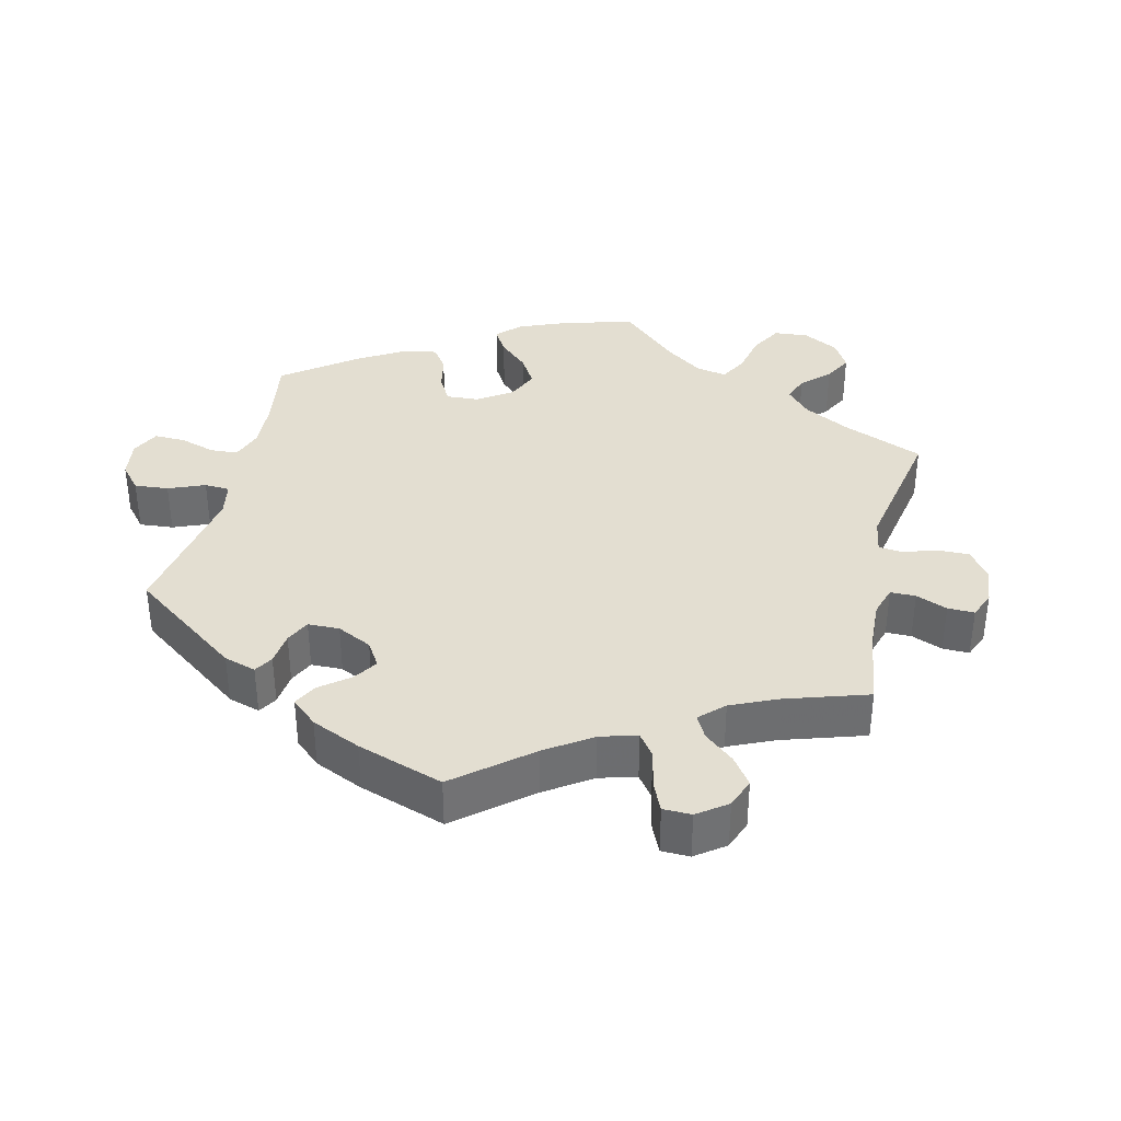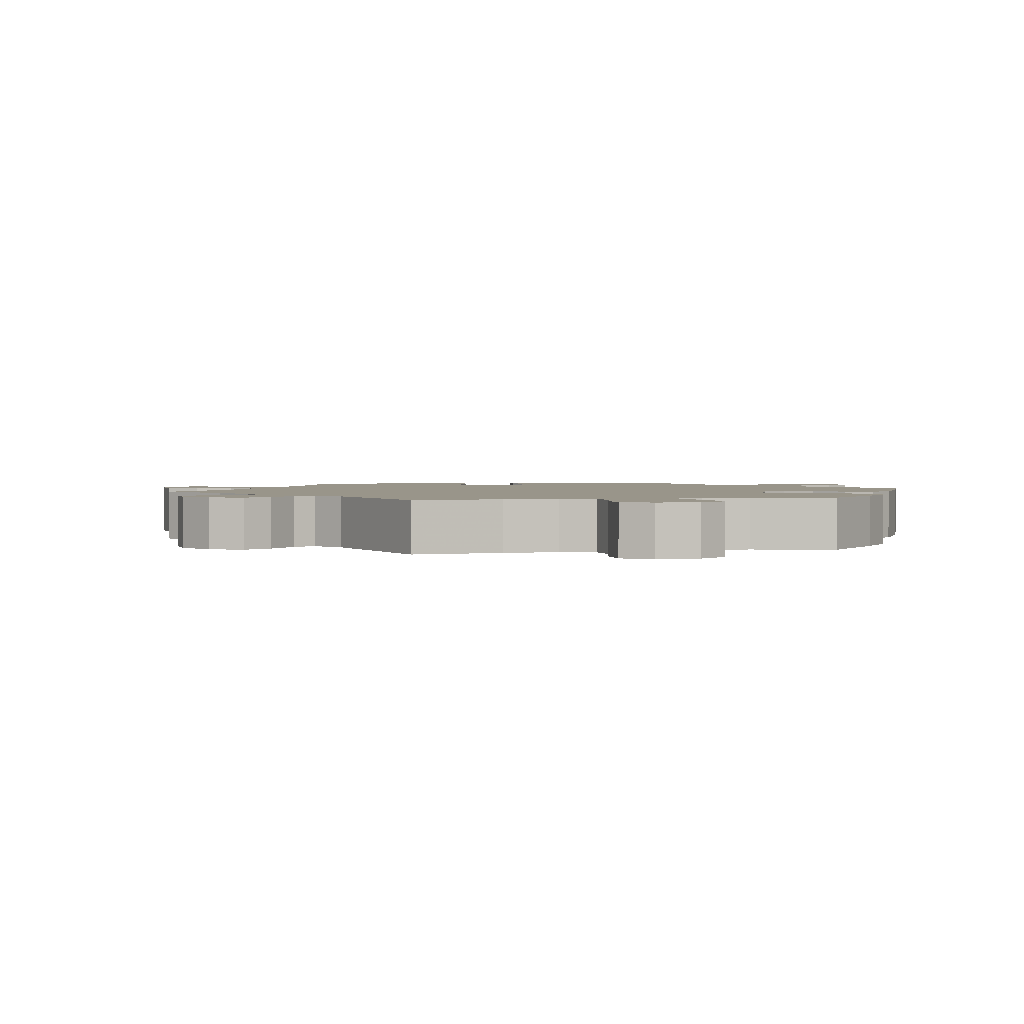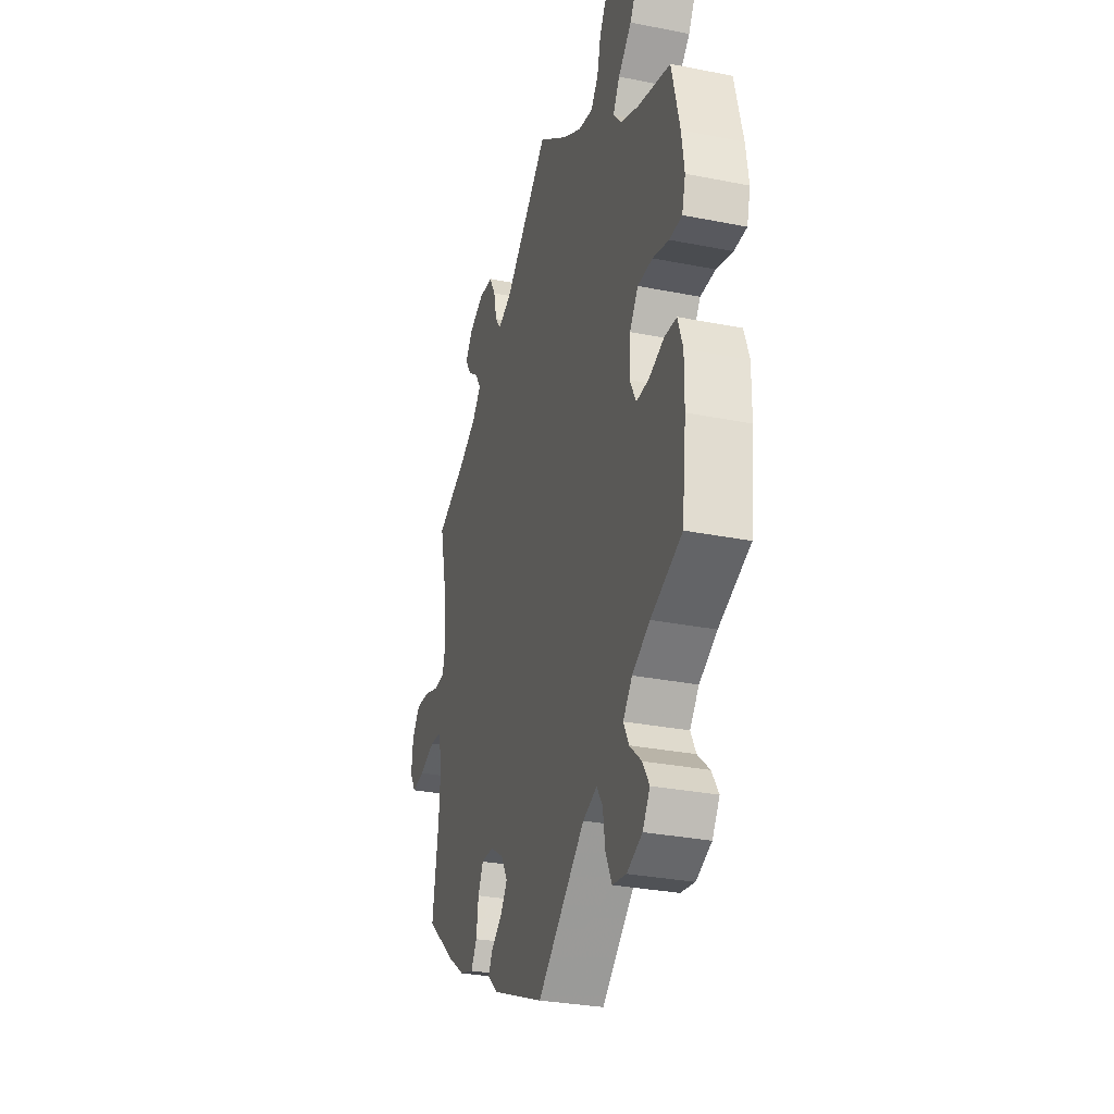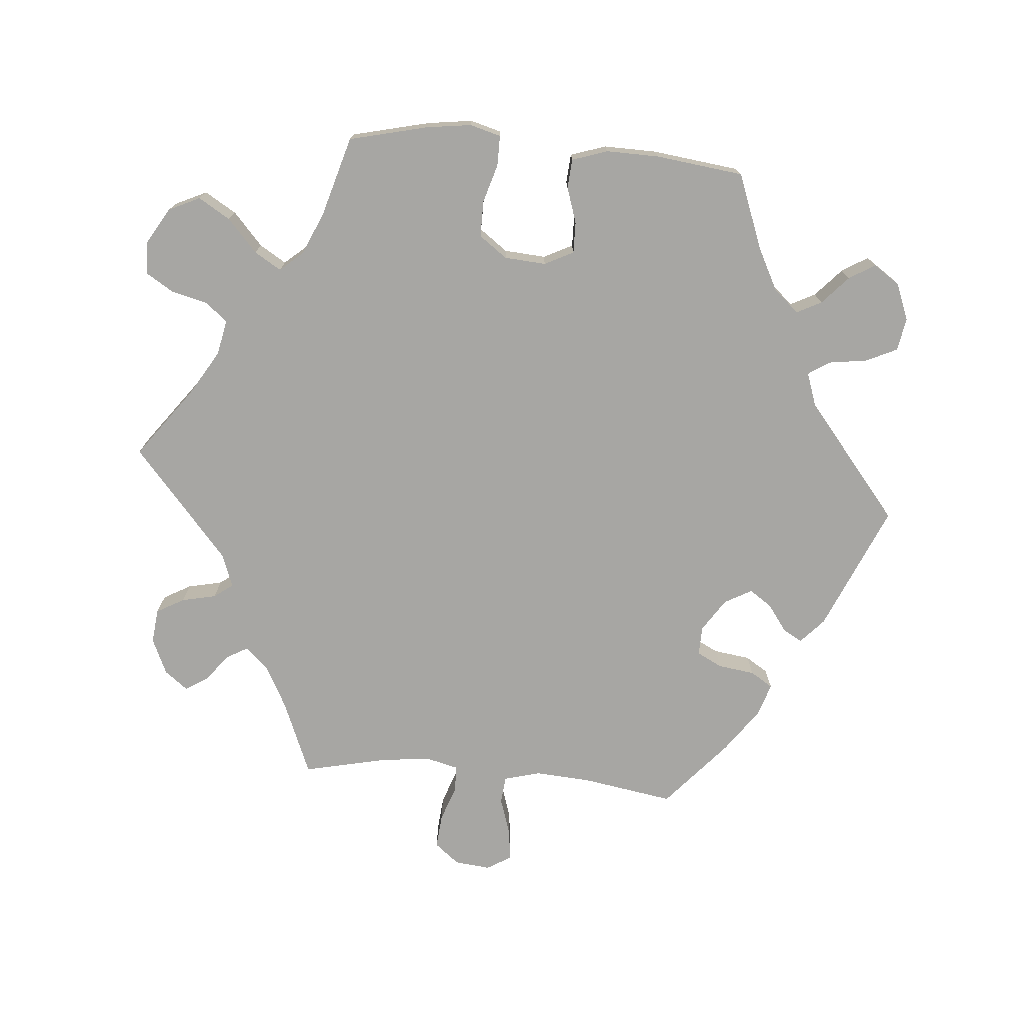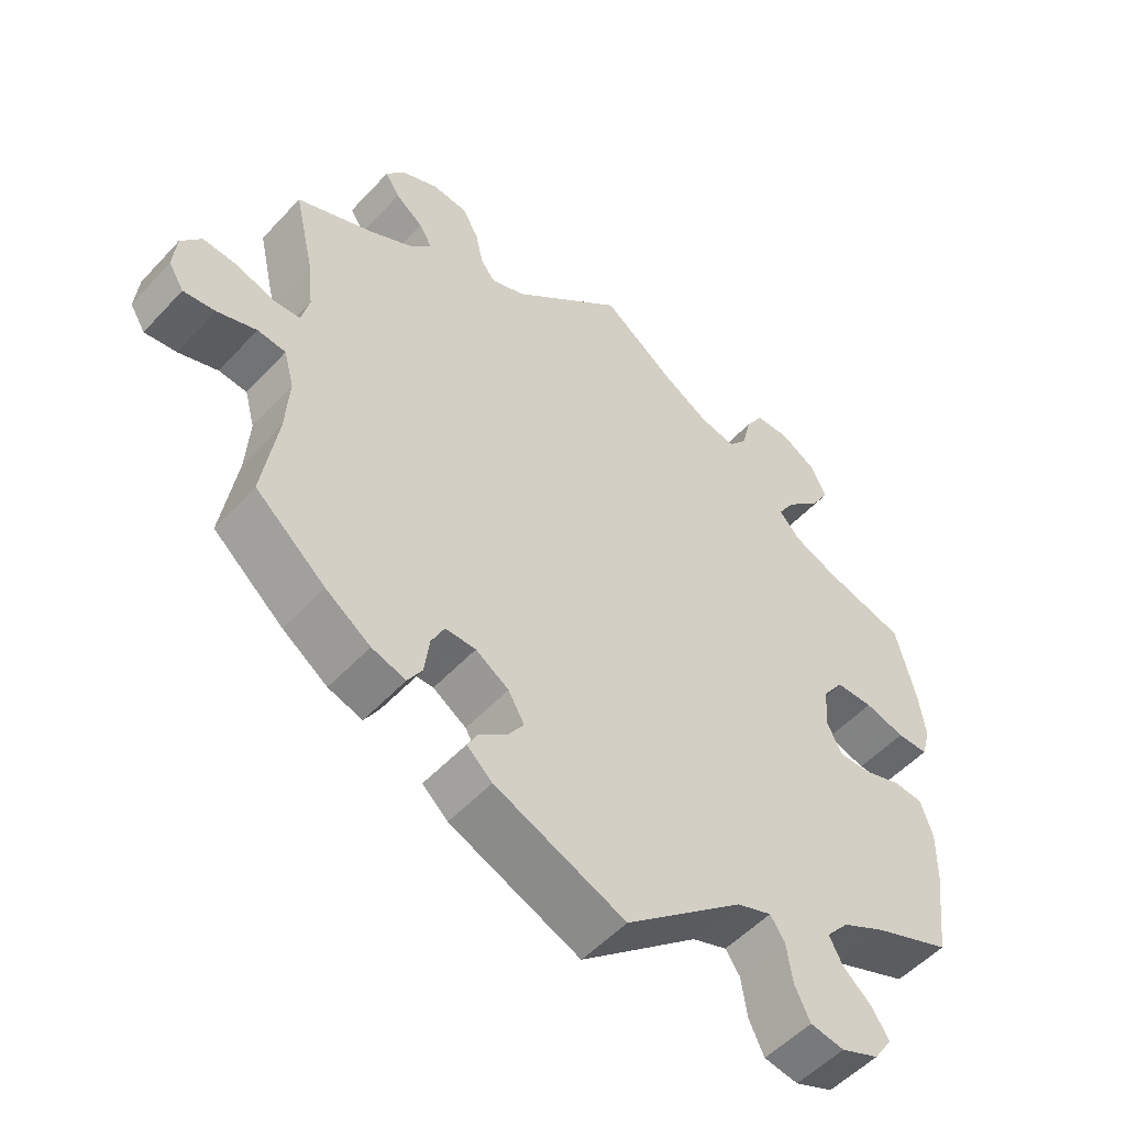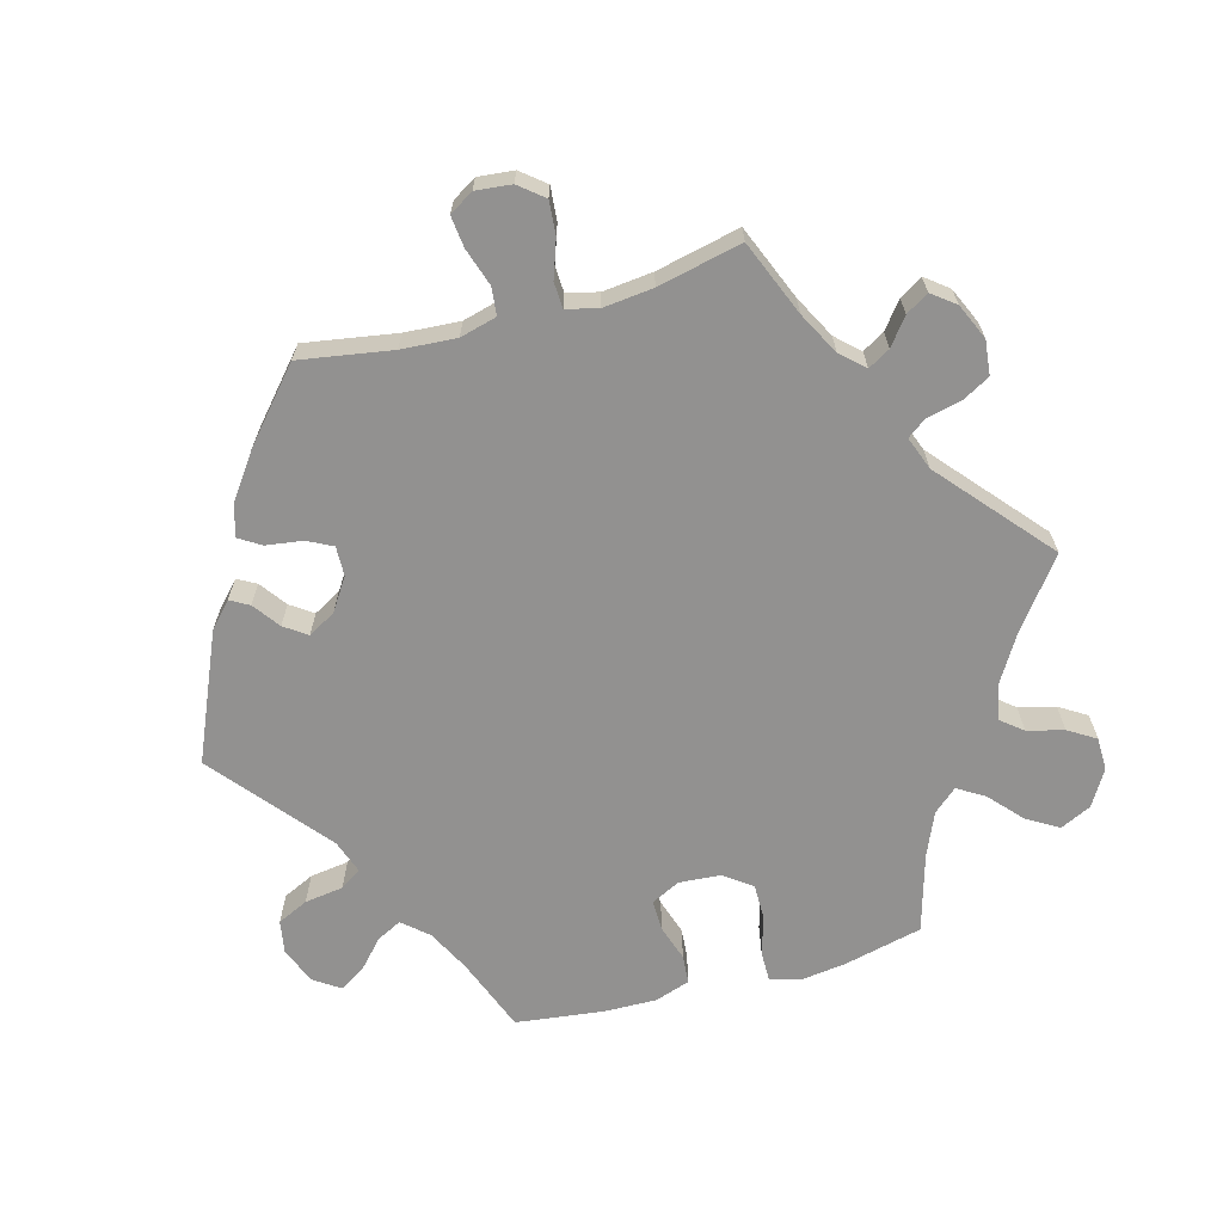
<metadata>
{"format":"obj","ext":"obj","renderer":"f3d","projection":"perspective","resolution":1024,"background":"white","views":[{"elev":36.2,"azim":-107.1,"up":"+Y"},{"elev":2.0,"azim":18.3,"up":"+Y"},{"elev":-30.4,"azim":73.9,"up":"+Z"},{"elev":-74.2,"azim":84.9,"up":"+Y"},{"elev":-52.4,"azim":-41.3,"up":"+Z"},{"elev":-66.1,"azim":-74.9,"up":"+Y"}]}
</metadata>
<code>
v -0.48 0.07 -0.158
v -0.475 0.07 -0.08
v -0.489 0.07 -0.028
v -0.528 0.07 -0.024
v -0.582 0.07 -0.042
v -0.626 0.07 -0.047
v -0.647 0.07 -0.013
v -0.642 0.07 0.038
v -0.614 0.07 0.073
v -0.566 0.07 0.069
v -0.514 0.07 0.051
v -0.477 0.07 0.053
v -0.466 0.07 0.098
v -0.474 0.07 0.169
v -0.501 0.07 0.288
v -0.395 0.07 0.332
v -0.335 0.07 0.364
v -0.305 0.07 0.397
v -0.323 0.07 0.428
v -0.361 0.07 0.457
v -0.381 0.07 0.489
v -0.356 0.07 0.522
v -0.305 0.07 0.545
v -0.256 0.07 0.54
v -0.234 0.07 0.501
v -0.223 0.07 0.452
v -0.203 0.07 0.425
v -0.156 0.07 0.443
v -0.001 0.07 0.578
v 0.099 0.07 0.504
v 0.163 0.07 0.466
v 0.213 0.07 0.456
v 0.238 0.07 0.487
v 0.251 0.07 0.539
v 0.275 0.07 0.578
v 0.322 0.07 0.579
v 0.373 0.07 0.549
v 0.394 0.07 0.505
v 0.367 0.07 0.46
v 0.321 0.07 0.418
v 0.298 0.07 0.38
v 0.327 0.07 0.347
v 0.388 0.07 0.321
v 0.5 0.07 0.289
v 0.527 0.07 0.178
v 0.536 0.07 0.114
v 0.524 0.07 0.07
v 0.481 0.07 0.07
v 0.426 0.07 0.086
v 0.375 0.07 0.086
v 0.346 0.07 0.046
v 0.342 0.07 -0.013
v 0.363 0.07 -0.054
v 0.407 0.07 -0.053
v 0.458 0.07 -0.036
v 0.499 0.07 -0.039
v 0.516 0.07 -0.089
v 0.515 0.07 -0.164
v 0.5 0.07 -0.289
v 0.394 0.07 -0.33
v 0.334 0.07 -0.361
v 0.303 0.07 -0.397
v 0.321 0.07 -0.432
v 0.361 0.07 -0.468
v 0.384 0.07 -0.505
v 0.359 0.07 -0.542
v 0.307 0.07 -0.563
v 0.26 0.07 -0.555
v 0.239 0.07 -0.511
v 0.231 0.07 -0.456
v 0.211 0.07 -0.426
v 0.163 0.07 -0.443
v 0 0.07 -0.578
v -0.18 0.07 -0.501
v -0.215 0.07 -0.469
v -0.2 0.07 -0.442
v -0.162 0.07 -0.414
v -0.14 0.07 -0.382
v -0.162 0.07 -0.343
v -0.208 0.07 -0.313
v -0.25 0.07 -0.312
v -0.268 0.07 -0.348
v -0.275 0.07 -0.4
v -0.295 0.07 -0.432
v -0.342 0.07 -0.417
v -0.404 0.07 -0.373
v -0.501 0.07 -0.289
v -0.48 0 -0.158
v -0.475 0 -0.08
v -0.489 0 -0.028
v -0.528 0 -0.024
v -0.582 0 -0.042
v -0.626 0 -0.047
v -0.647 0 -0.013
v -0.642 0 0.038
v -0.614 0 0.073
v -0.566 0 0.069
v -0.514 0 0.051
v -0.477 0 0.053
v -0.466 0 0.098
v -0.474 0 0.169
v -0.501 0 0.288
v -0.395 0 0.332
v -0.335 0 0.364
v -0.305 0 0.397
v -0.323 0 0.428
v -0.361 0 0.457
v -0.381 0 0.489
v -0.356 0 0.522
v -0.305 0 0.545
v -0.256 0 0.54
v -0.234 0 0.501
v -0.223 0 0.452
v -0.203 0 0.425
v -0.156 0 0.443
v -0.001 0 0.578
v 0.099 0 0.504
v 0.163 0 0.466
v 0.213 0 0.456
v 0.238 0 0.487
v 0.251 0 0.539
v 0.275 0 0.578
v 0.322 0 0.579
v 0.373 0 0.549
v 0.394 0 0.505
v 0.367 0 0.46
v 0.321 0 0.418
v 0.298 0 0.38
v 0.327 0 0.347
v 0.388 0 0.321
v 0.5 0 0.289
v 0.527 0 0.178
v 0.536 0 0.114
v 0.524 0 0.07
v 0.481 0 0.07
v 0.426 0 0.086
v 0.375 0 0.086
v 0.346 0 0.046
v 0.342 0 -0.013
v 0.363 0 -0.054
v 0.407 0 -0.053
v 0.458 0 -0.036
v 0.499 0 -0.039
v 0.516 0 -0.089
v 0.515 0 -0.164
v 0.5 0 -0.289
v 0.394 0 -0.33
v 0.334 0 -0.361
v 0.303 0 -0.397
v 0.321 0 -0.432
v 0.361 0 -0.468
v 0.384 0 -0.505
v 0.359 0 -0.542
v 0.307 0 -0.563
v 0.26 0 -0.555
v 0.239 0 -0.511
v 0.231 0 -0.456
v 0.211 0 -0.426
v 0.163 0 -0.443
v 0 0 -0.578
v -0.18 0 -0.501
v -0.215 0 -0.469
v -0.2 0 -0.442
v -0.162 0 -0.414
v -0.14 0 -0.382
v -0.162 0 -0.343
v -0.208 0 -0.313
v -0.25 0 -0.312
v -0.268 0 -0.348
v -0.275 0 -0.4
v -0.295 0 -0.432
v -0.342 0 -0.417
v -0.404 0 -0.373
v -0.501 0 -0.289
f 86 87 1
f 85 86 1 2
f 82 83 84 85
f 81 82 85 2
f 80 81 2 3
f 79 80 3
f 74 75 76 77
f 72 73 74 77
f 71 72 77 78
f 67 68 69 70
f 67 70 71
f 66 67 71
f 63 64 65 66
f 62 63 66 71
f 61 62 71 78
f 57 58 59 60
f 54 55 56 57
f 53 54 57 60
f 52 53 60 61
f 46 47 48 49
f 46 49 50
f 43 44 45 46
f 42 43 46 50
f 41 42 50 51
f 37 38 39 40
f 37 40 41
f 36 37 41
f 33 34 35 36
f 32 33 36 41
f 31 32 41 51
f 28 29 30
f 27 28 30 31
f 23 24 25 26
f 23 26 27
f 22 23 27
f 19 20 21 22
f 18 19 22 27
f 17 18 27 31
f 14 15 16
f 13 14 16 17
f 12 13 17 31
f 8 9 10 11
f 8 11 12
f 7 8 12
f 4 5 6 7
f 4 7 12
f 3 4 12 31
f 52 61 78 79
f 51 52 79
f 3 31 51 79
f 88 174 173
f 89 88 173 172
f 172 171 170 169
f 89 172 169 168
f 90 89 168 167
f 90 167 166
f 164 163 162 161
f 164 161 160 159
f 165 164 159 158
f 157 156 155 154
f 158 157 154
f 158 154 153
f 153 152 151 150
f 158 153 150 149
f 165 158 149 148
f 147 146 145 144
f 144 143 142 141
f 147 144 141 140
f 148 147 140 139
f 136 135 134 133
f 137 136 133
f 133 132 131 130
f 137 133 130 129
f 138 137 129 128
f 127 126 125 124
f 128 127 124
f 128 124 123
f 123 122 121 120
f 128 123 120 119
f 138 128 119 118
f 117 116 115
f 118 117 115 114
f 113 112 111 110
f 114 113 110
f 114 110 109
f 109 108 107 106
f 114 109 106 105
f 118 114 105 104
f 103 102 101
f 104 103 101 100
f 118 104 100 99
f 98 97 96 95
f 99 98 95
f 99 95 94
f 94 93 92 91
f 99 94 91
f 118 99 91 90
f 166 165 148 139
f 166 139 138
f 166 138 118 90
f 1 88 89 2
f 2 89 90 3
f 3 90 91 4
f 4 91 92 5
f 5 92 93 6
f 6 93 94 7
f 7 94 95 8
f 8 95 96 9
f 9 96 97 10
f 10 97 98 11
f 11 98 99 12
f 12 99 100 13
f 13 100 101 14
f 14 101 102 15
f 15 102 103 16
f 16 103 104 17
f 17 104 105 18
f 18 105 106 19
f 19 106 107 20
f 20 107 108 21
f 21 108 109 22
f 22 109 110 23
f 23 110 111 24
f 24 111 112 25
f 25 112 113 26
f 26 113 114 27
f 27 114 115 28
f 28 115 116 29
f 29 116 117 30
f 30 117 118 31
f 31 118 119 32
f 32 119 120 33
f 33 120 121 34
f 34 121 122 35
f 35 122 123 36
f 36 123 124 37
f 37 124 125 38
f 38 125 126 39
f 39 126 127 40
f 40 127 128 41
f 41 128 129 42
f 42 129 130 43
f 43 130 131 44
f 44 131 132 45
f 45 132 133 46
f 46 133 134 47
f 47 134 135 48
f 48 135 136 49
f 49 136 137 50
f 50 137 138 51
f 51 138 139 52
f 52 139 140 53
f 53 140 141 54
f 54 141 142 55
f 55 142 143 56
f 56 143 144 57
f 57 144 145 58
f 58 145 146 59
f 59 146 147 60
f 60 147 148 61
f 61 148 149 62
f 62 149 150 63
f 63 150 151 64
f 64 151 152 65
f 65 152 153 66
f 66 153 154 67
f 67 154 155 68
f 68 155 156 69
f 69 156 157 70
f 70 157 158 71
f 71 158 159 72
f 72 159 160 73
f 73 160 161 74
f 74 161 162 75
f 75 162 163 76
f 76 163 164 77
f 77 164 165 78
f 78 165 166 79
f 79 166 167 80
f 80 167 168 81
f 81 168 169 82
f 82 169 170 83
f 83 170 171 84
f 84 171 172 85
f 85 172 173 86
f 86 173 174 87
f 87 174 88 1

</code>
